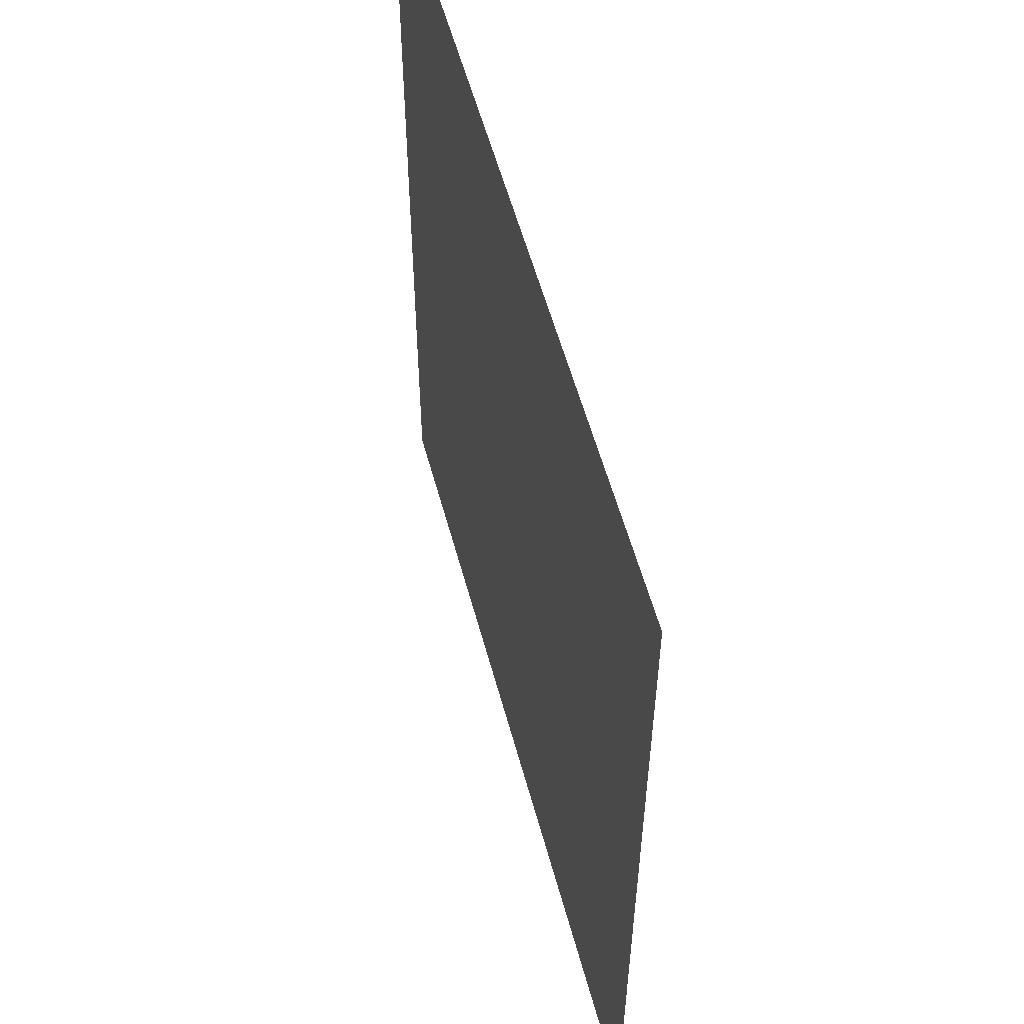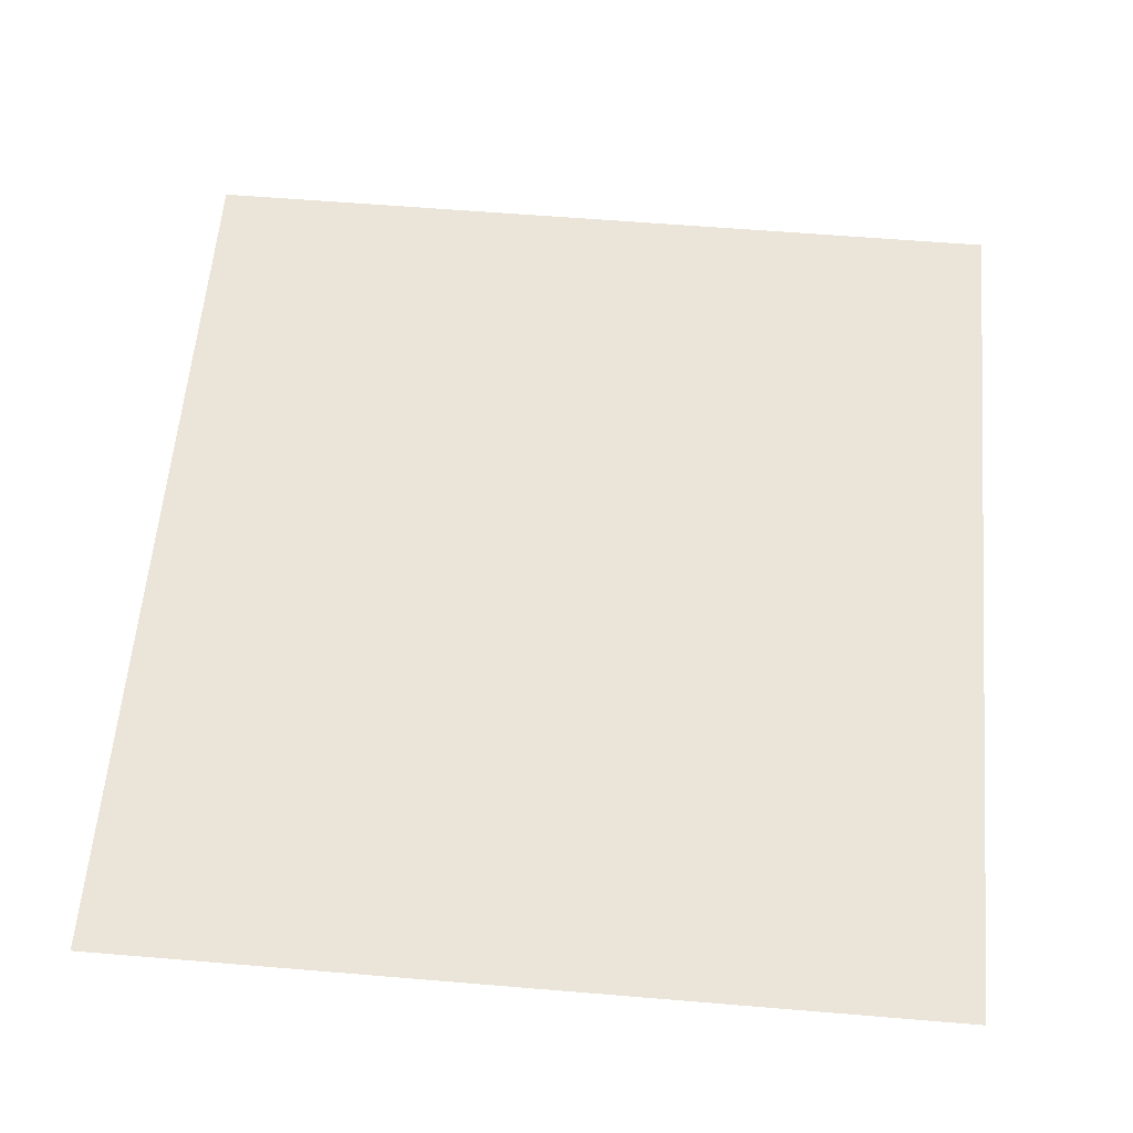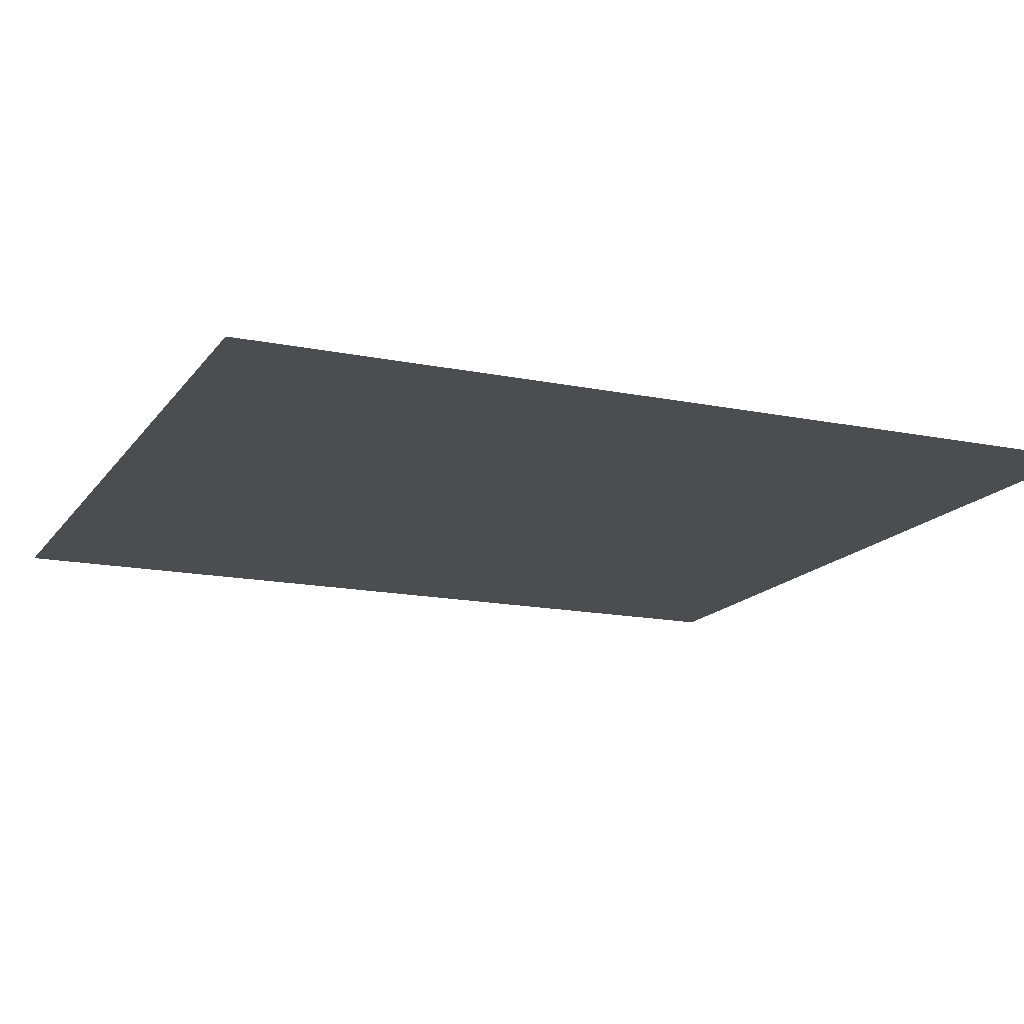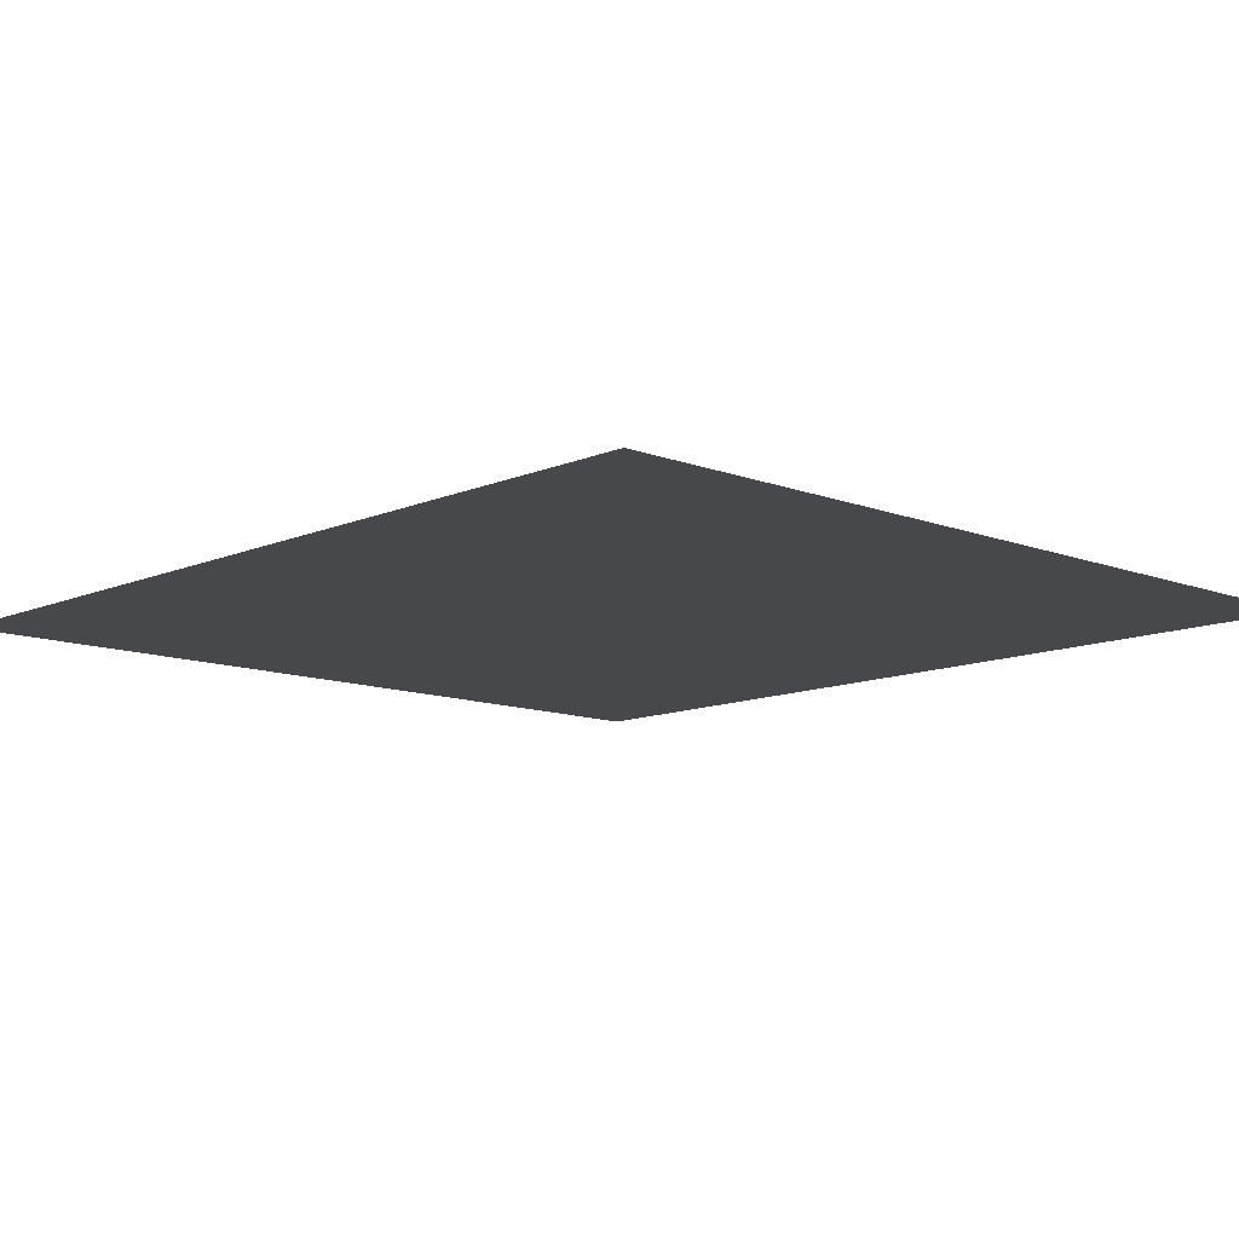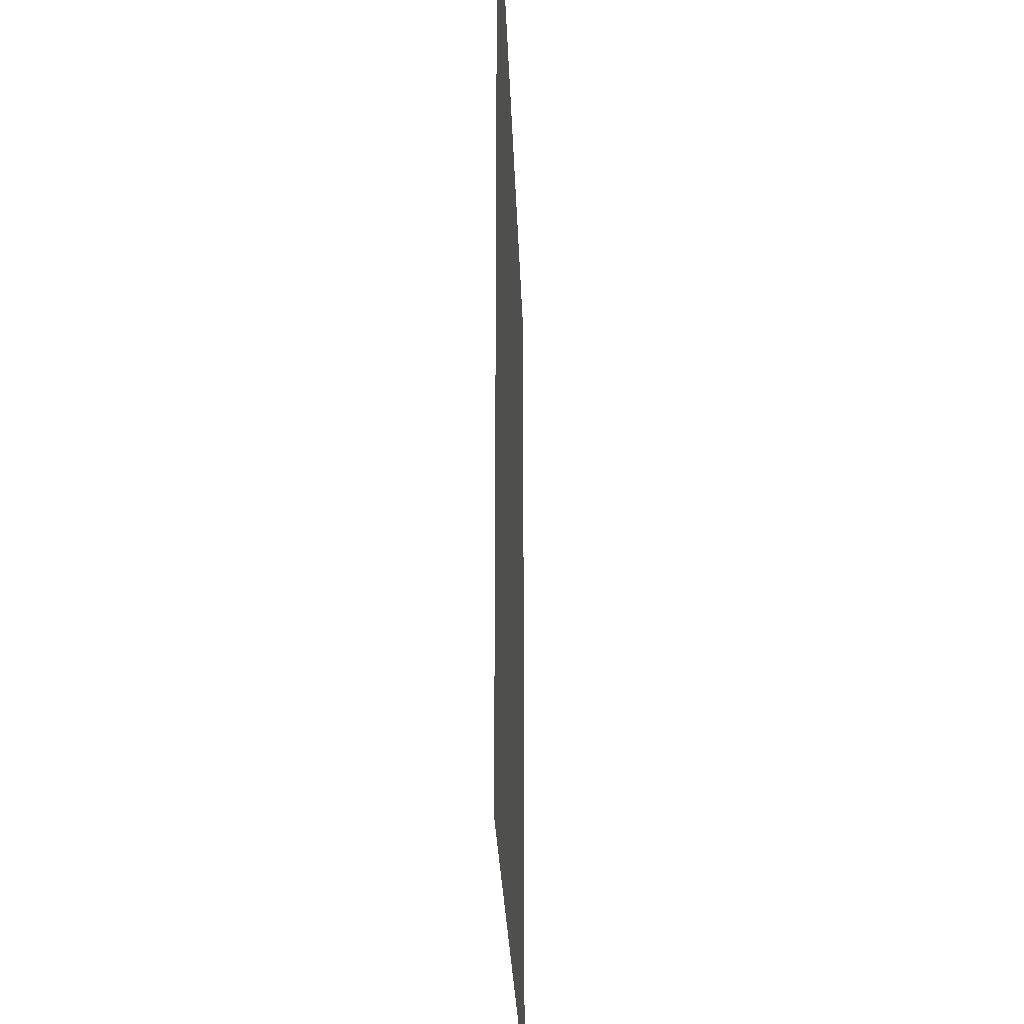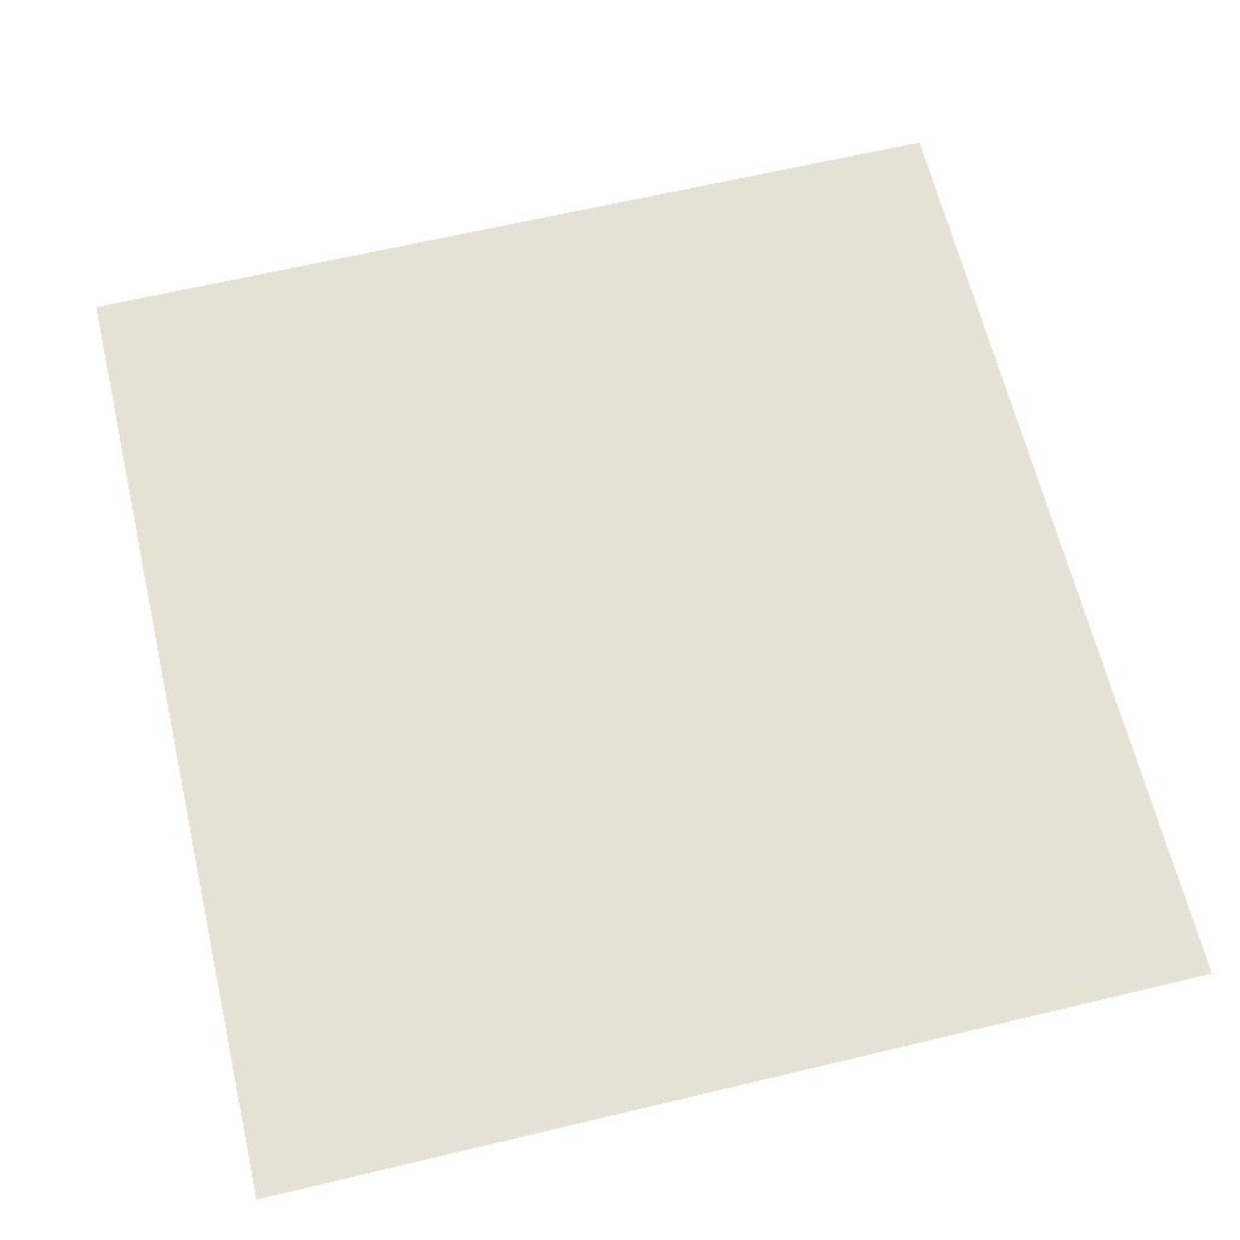
<metadata>
{"format":"obj","ext":"obj","renderer":"f3d","projection":"perspective","resolution":1024,"background":"white","views":[{"elev":56.2,"azim":75.0,"up":"+Y"},{"elev":59.1,"azim":4.9,"up":"+Z"},{"elev":-15.6,"azim":-113.3,"up":"+Z"},{"elev":-11.1,"azim":-43.3,"up":"+Z"},{"elev":-25.7,"azim":91.8,"up":"+Y"},{"elev":64.6,"azim":166.5,"up":"+Z"}]}
</metadata>
<code>
v 14 -15 0
v -14 15 0
v -14 -15 0
v 14 15 0
o PosionSingleBlood_02_P
f 1 2 3
f 1 4 2

</code>
